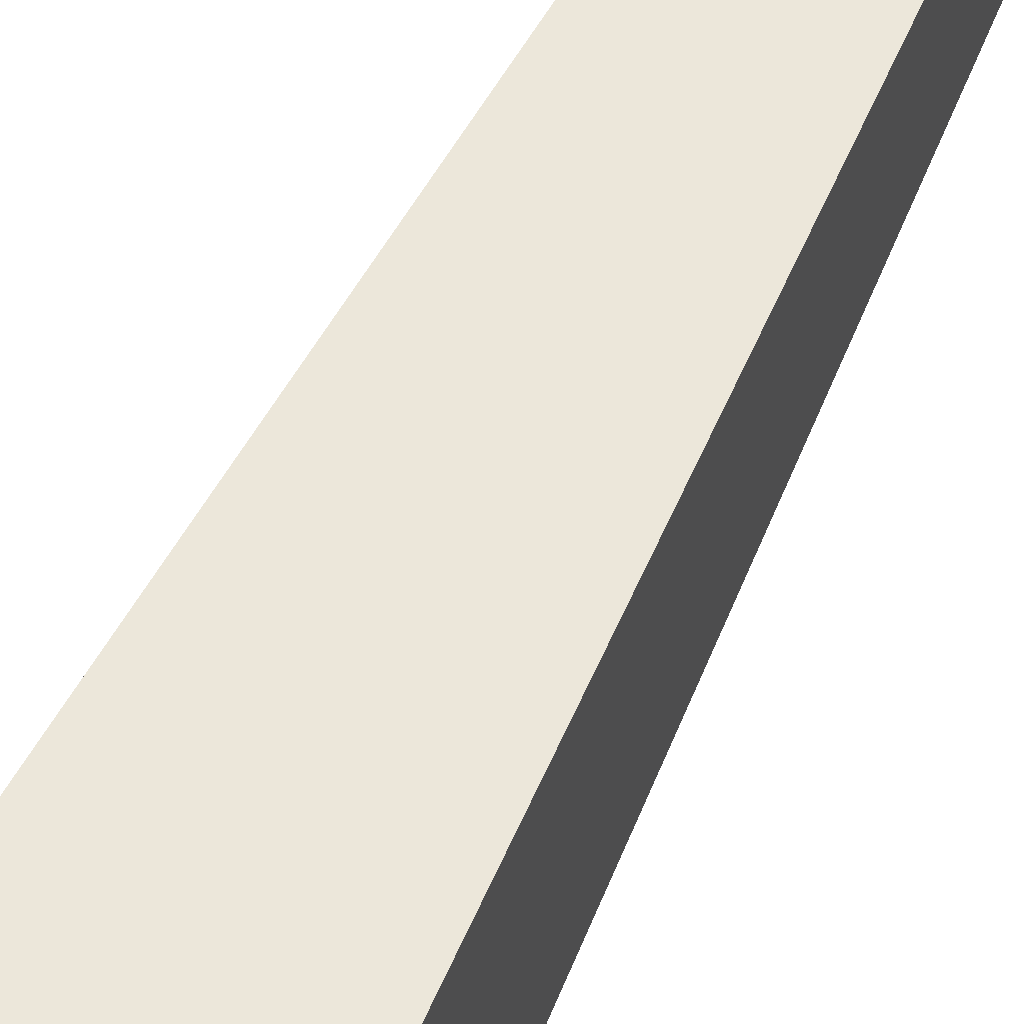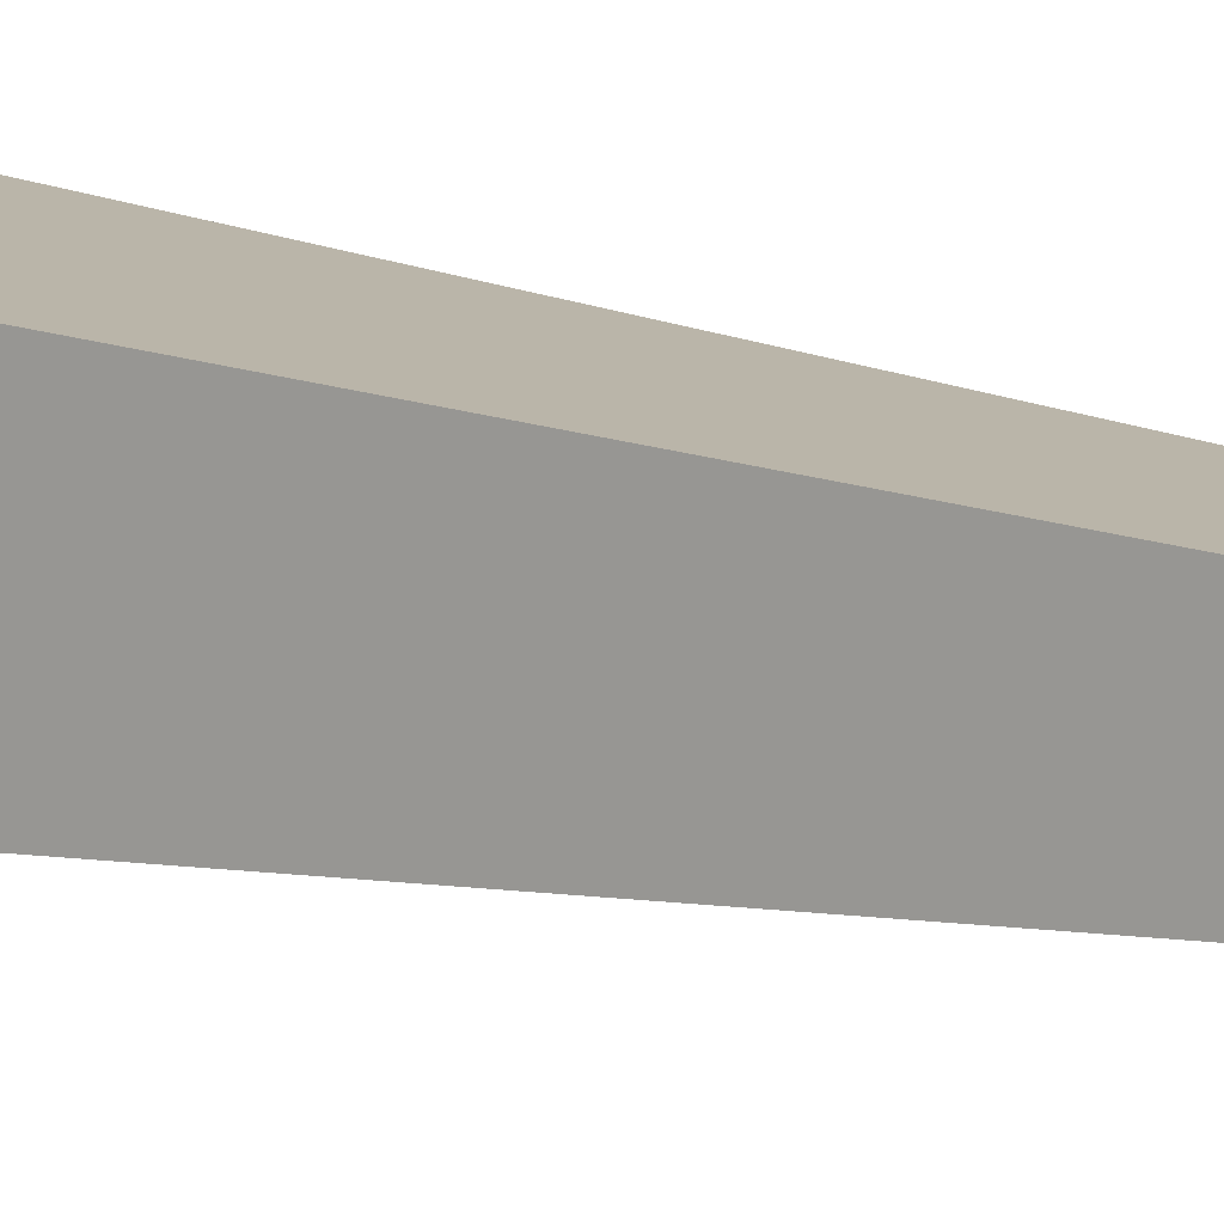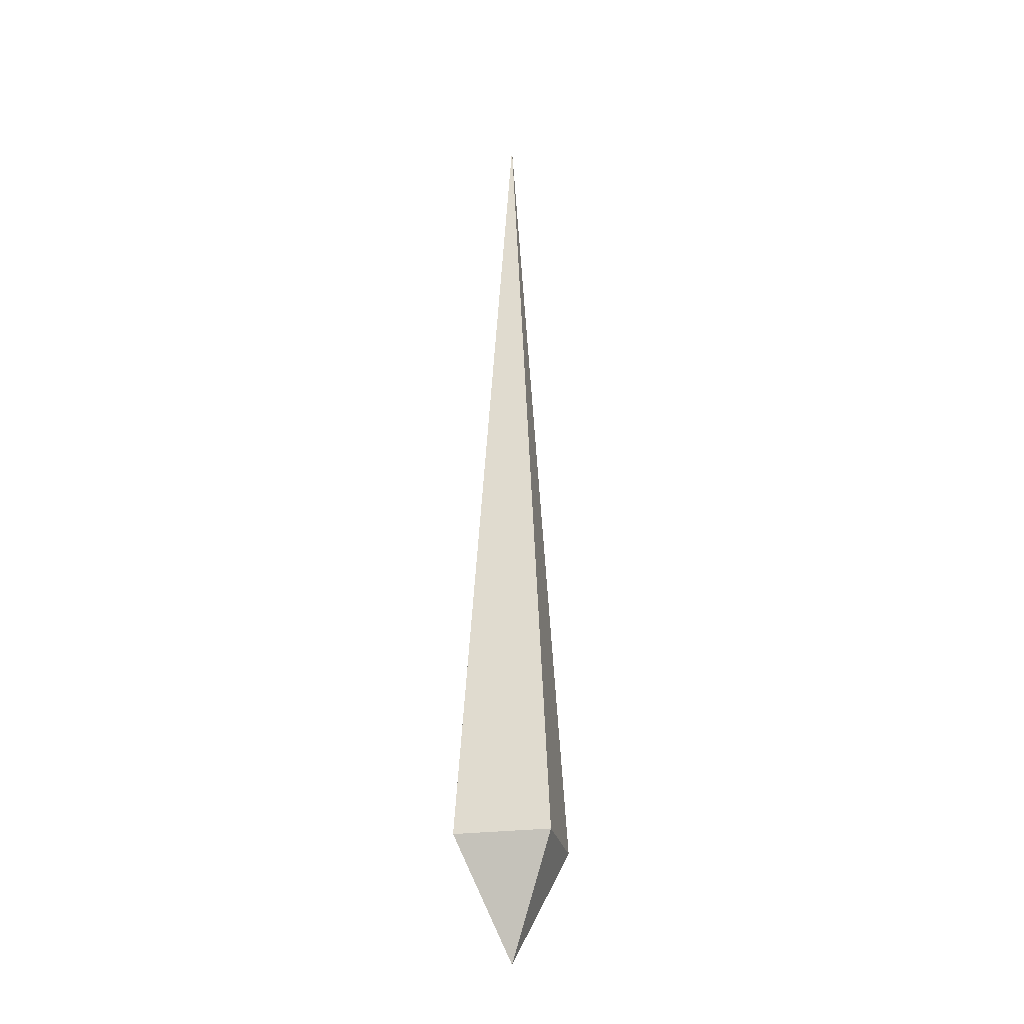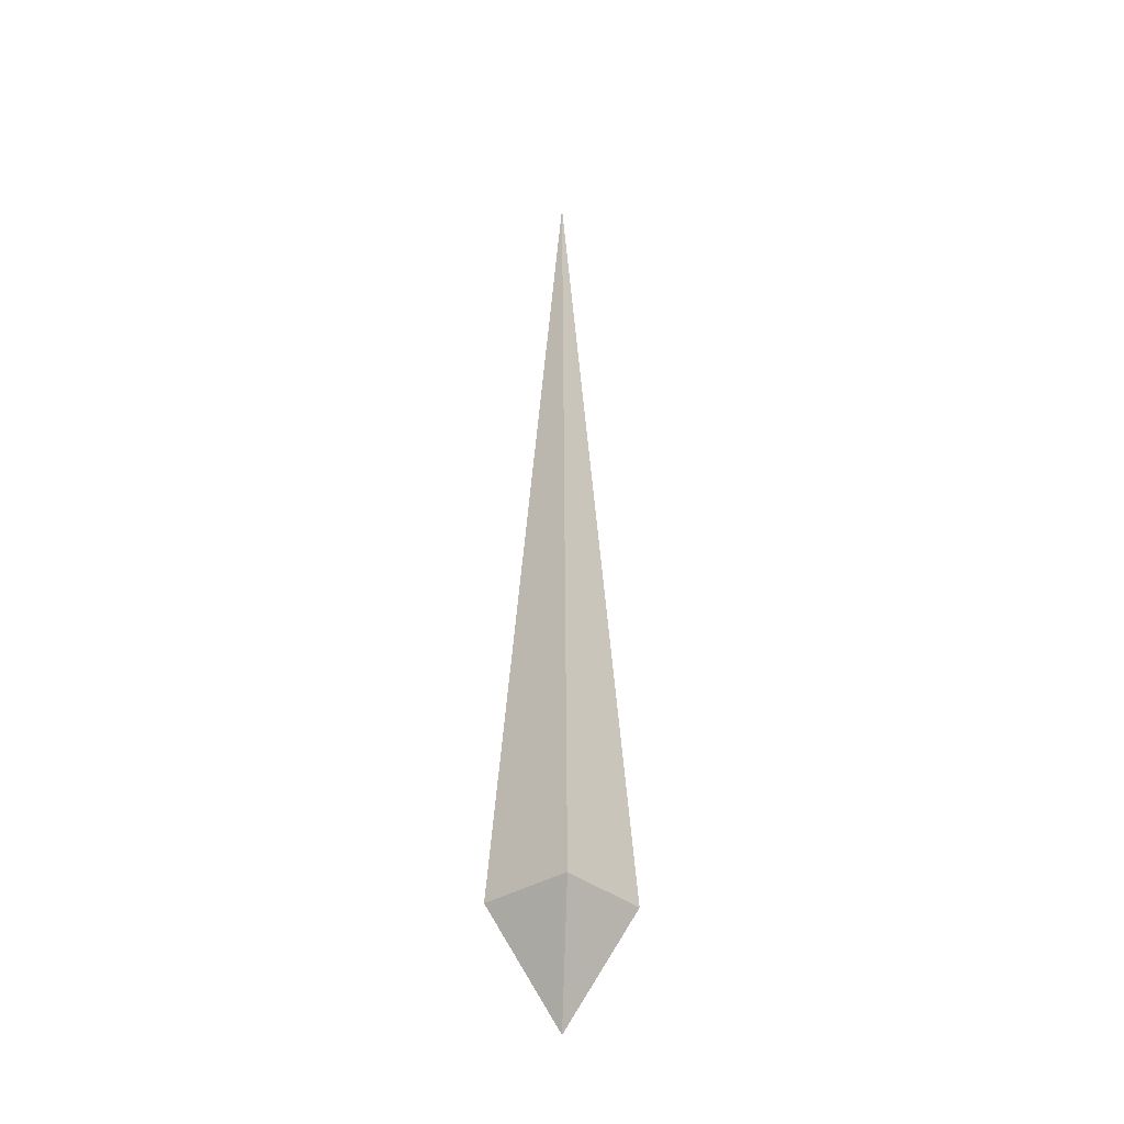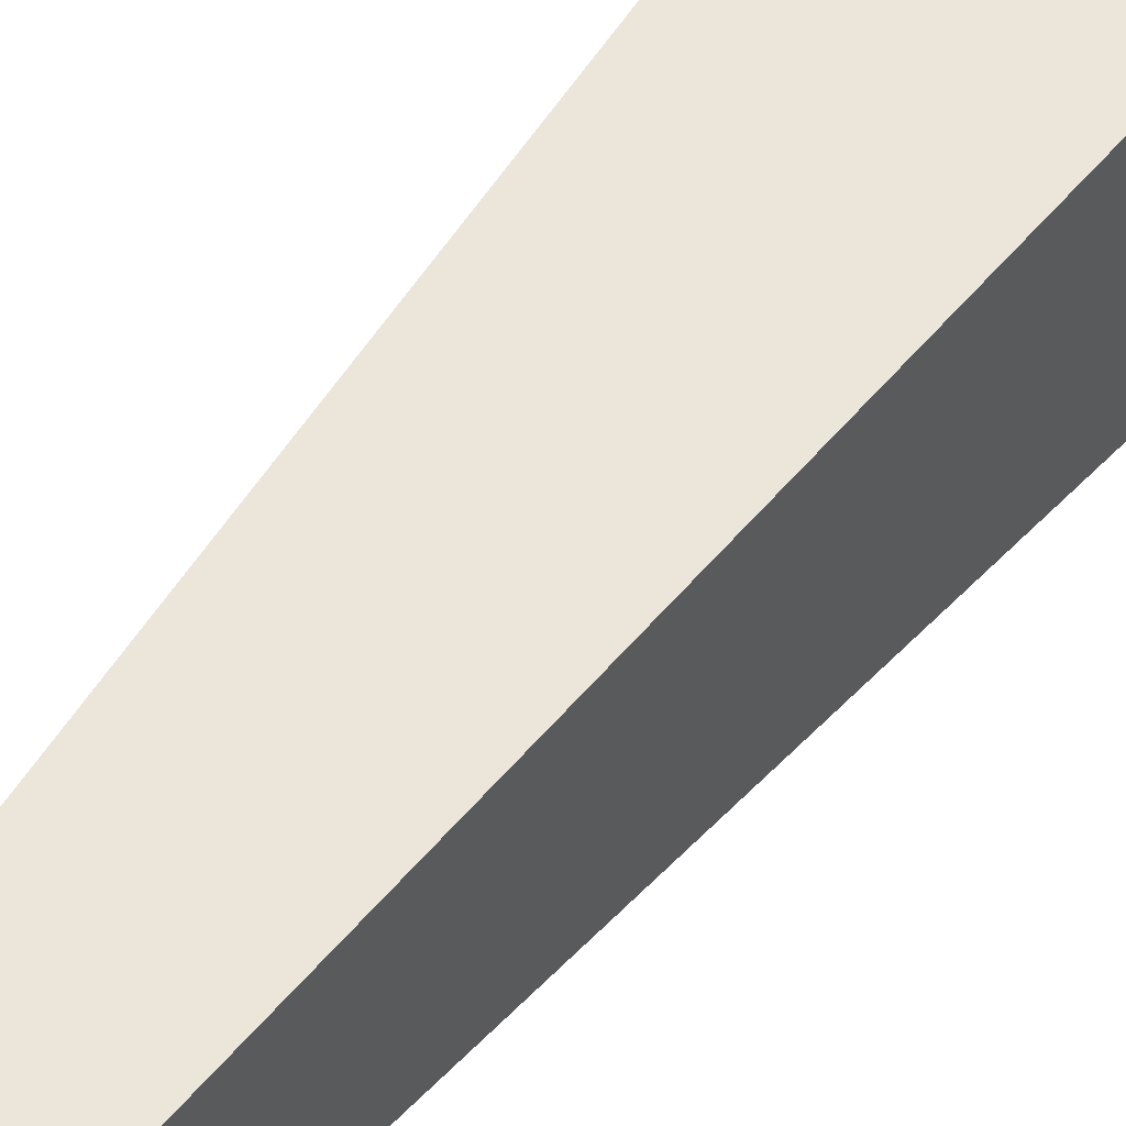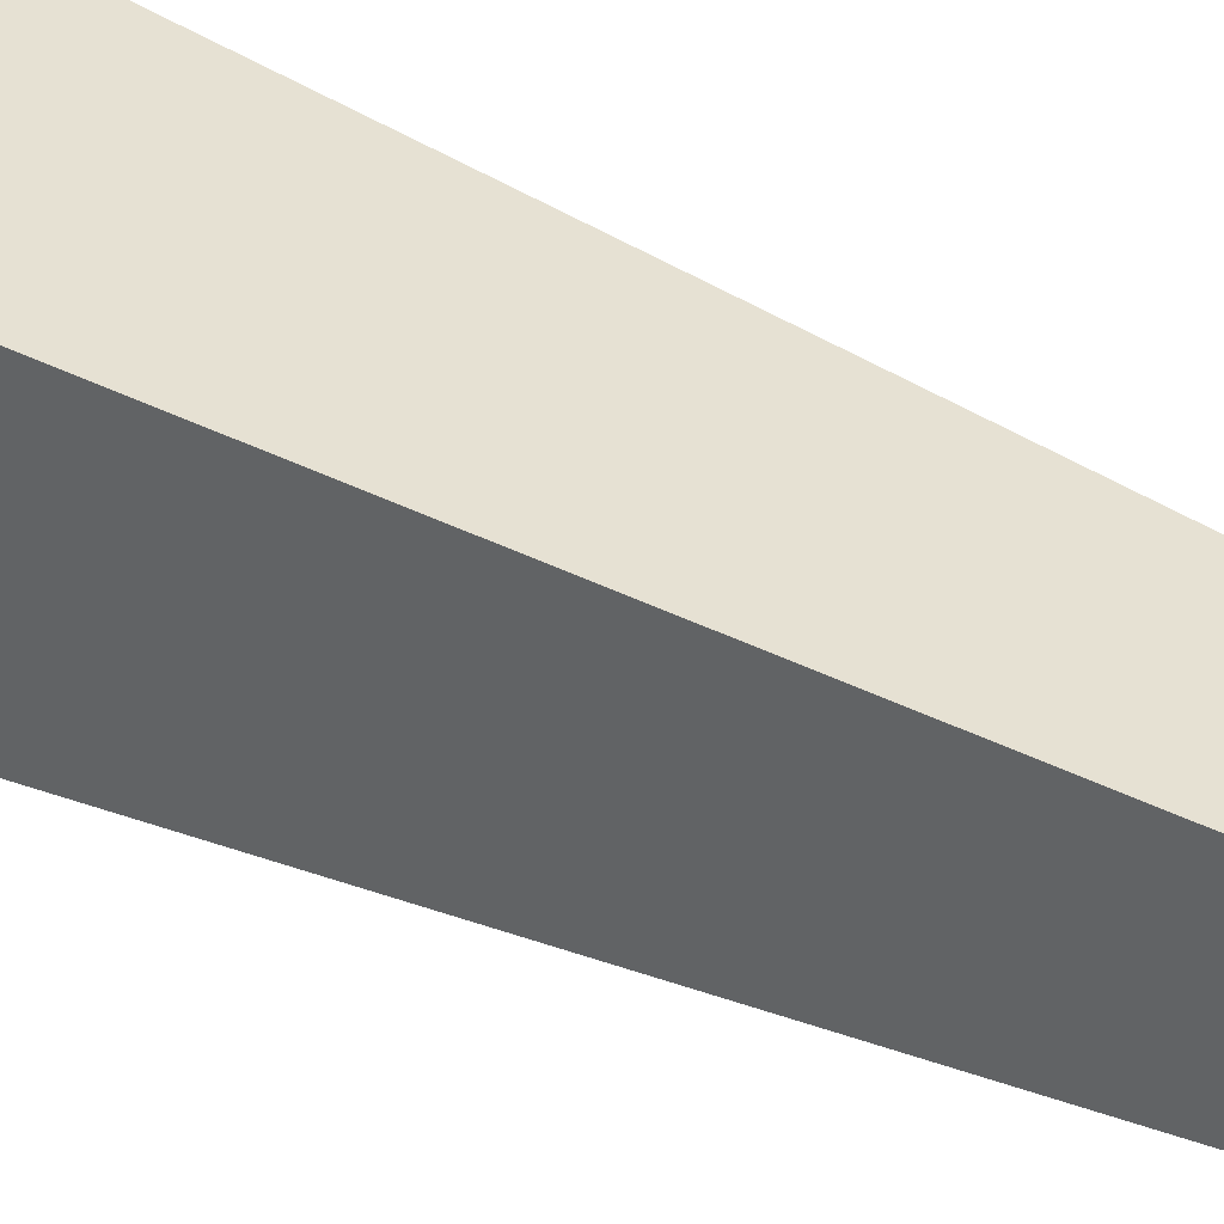
<metadata>
{"format":"obj","ext":"obj","renderer":"f3d","projection":"perspective","resolution":1024,"background":"white","views":[{"elev":54.4,"azim":24.5,"up":"+Z"},{"elev":11.3,"azim":126.6,"up":"+Z"},{"elev":-25.9,"azim":-78.2,"up":"+Y"},{"elev":-34.5,"azim":41.1,"up":"+Y"},{"elev":51.7,"azim":-144.1,"up":"+Z"},{"elev":36.3,"azim":123.6,"up":"+Z"}]}
</metadata>
<code>
o Cube
v 0 1 0
v 0 0 0
v 0.05 0.1218 -0.05
v -0.05 0.1218 0.05
v 0.05 0.1218 0.05
v -0.05 0.1218 -0.05
f 5 1 4
f 4 1 6
f 3 1 5
f 6 1 3
f 2 6 3
f 2 3 5
f 2 4 6
f 2 5 4

</code>
